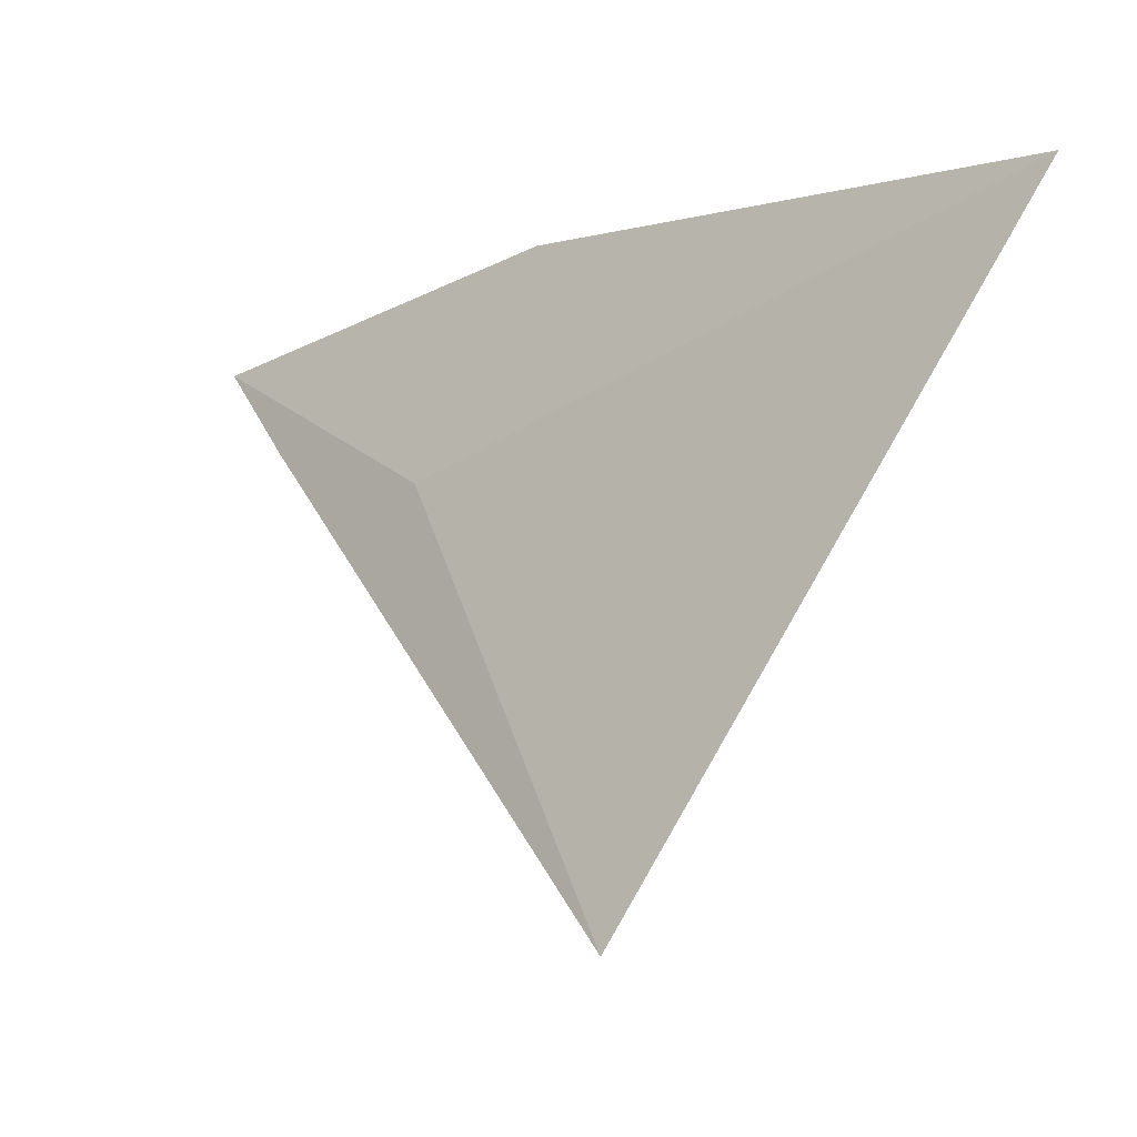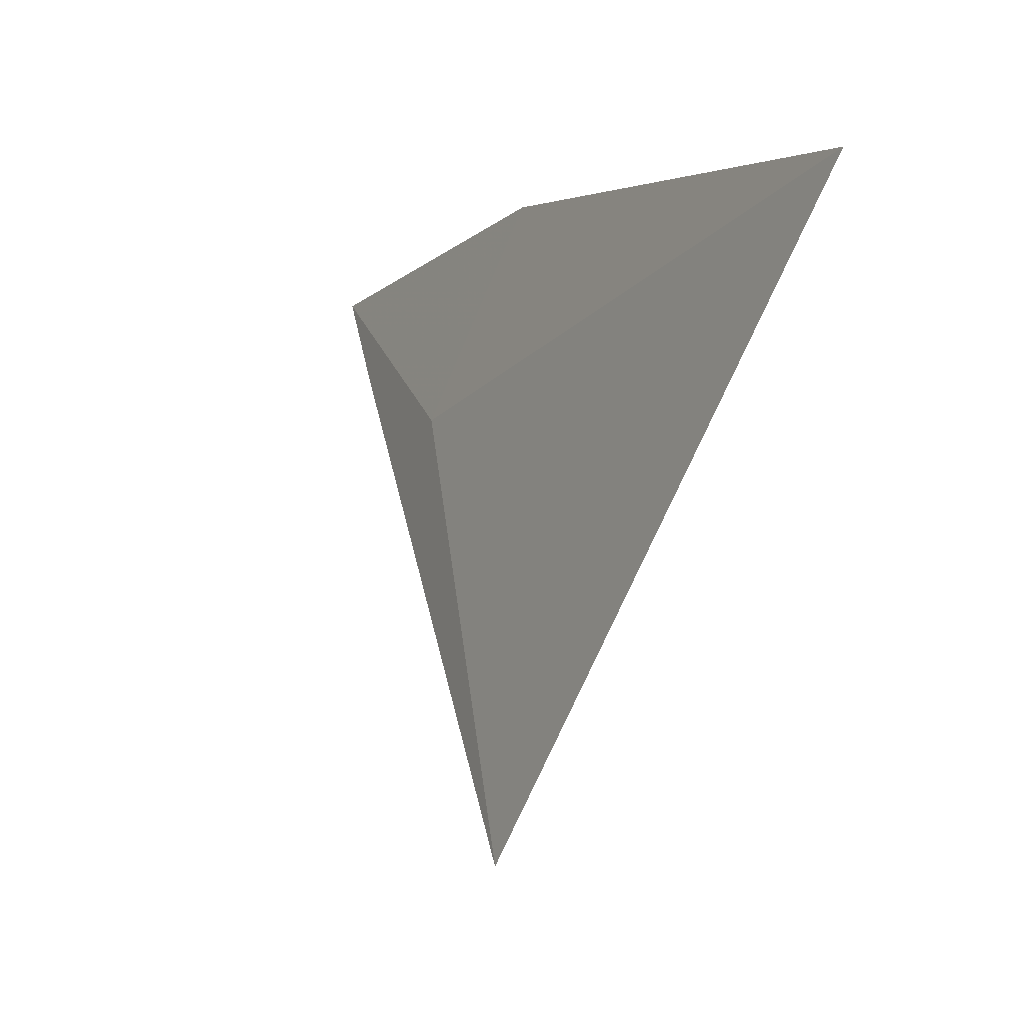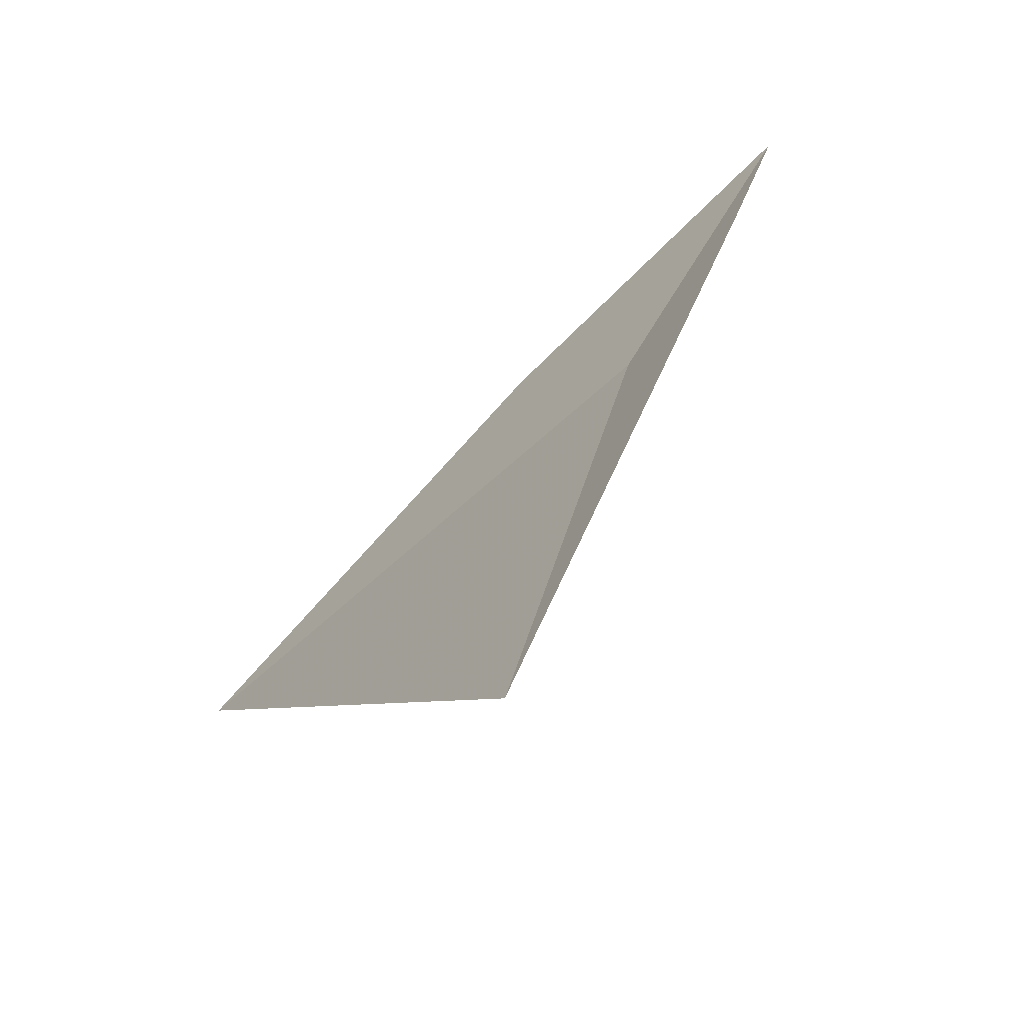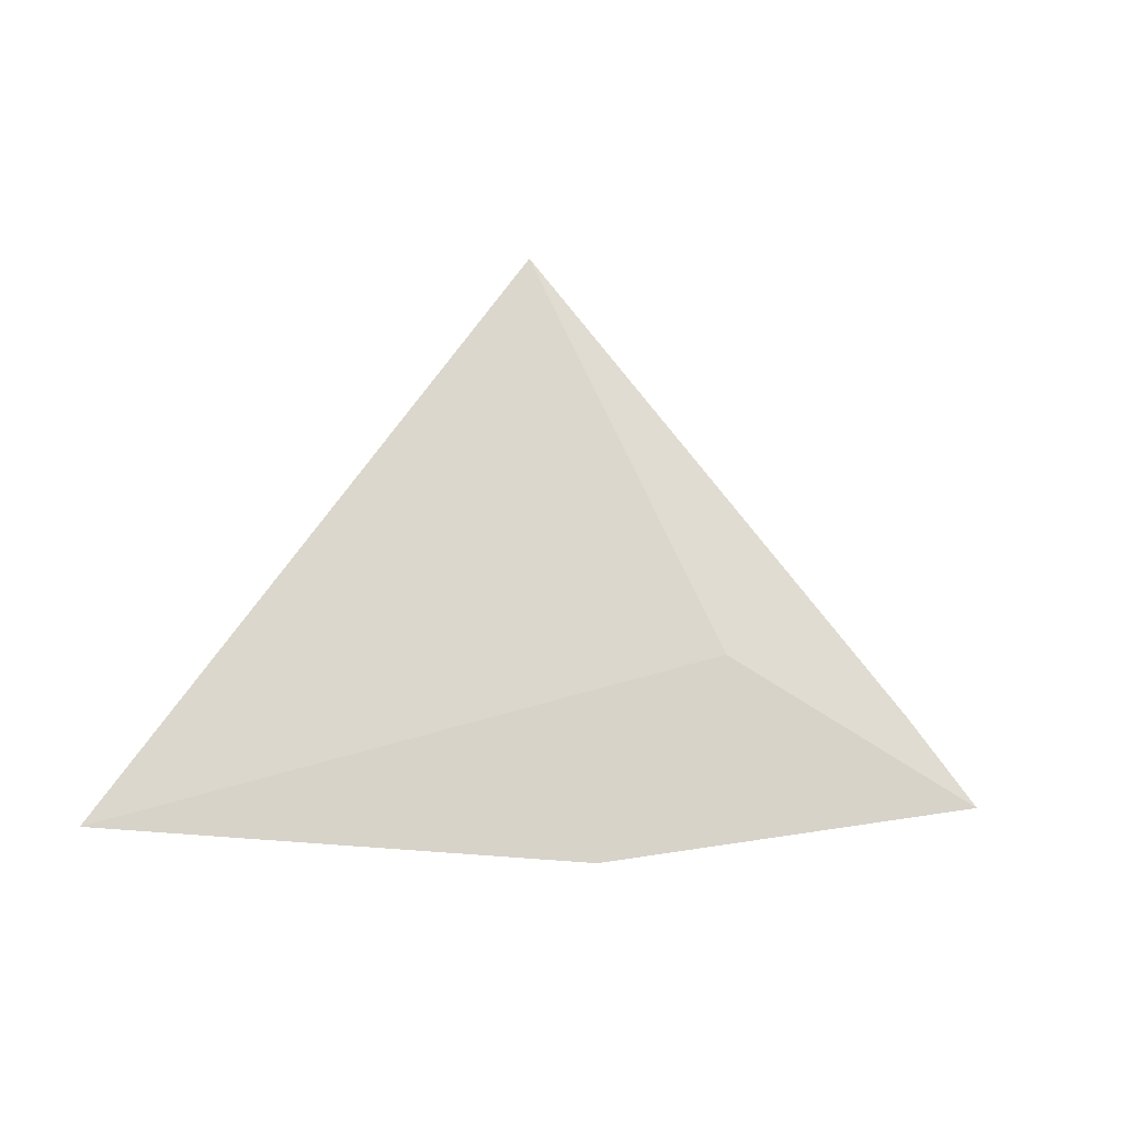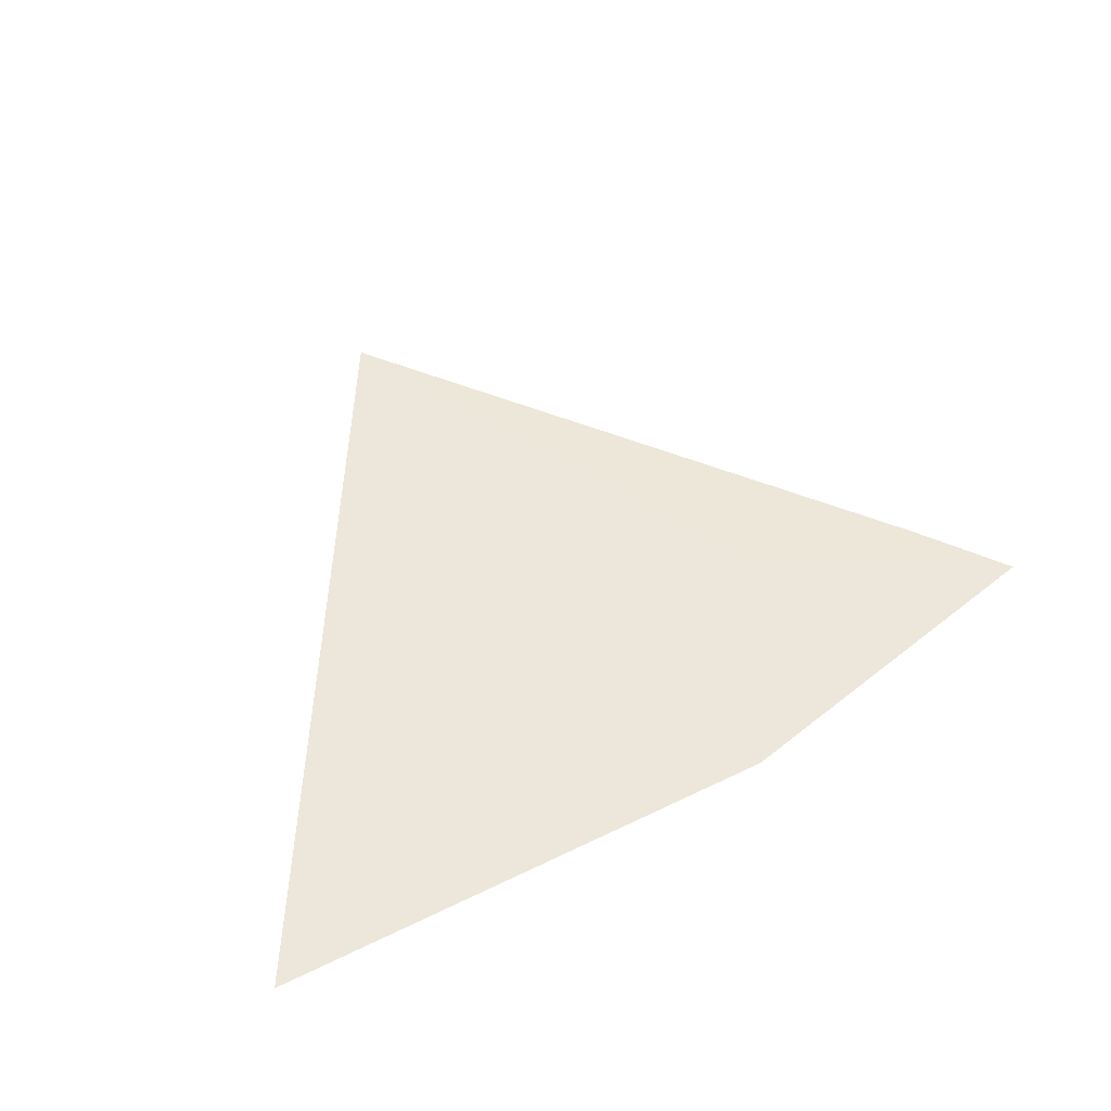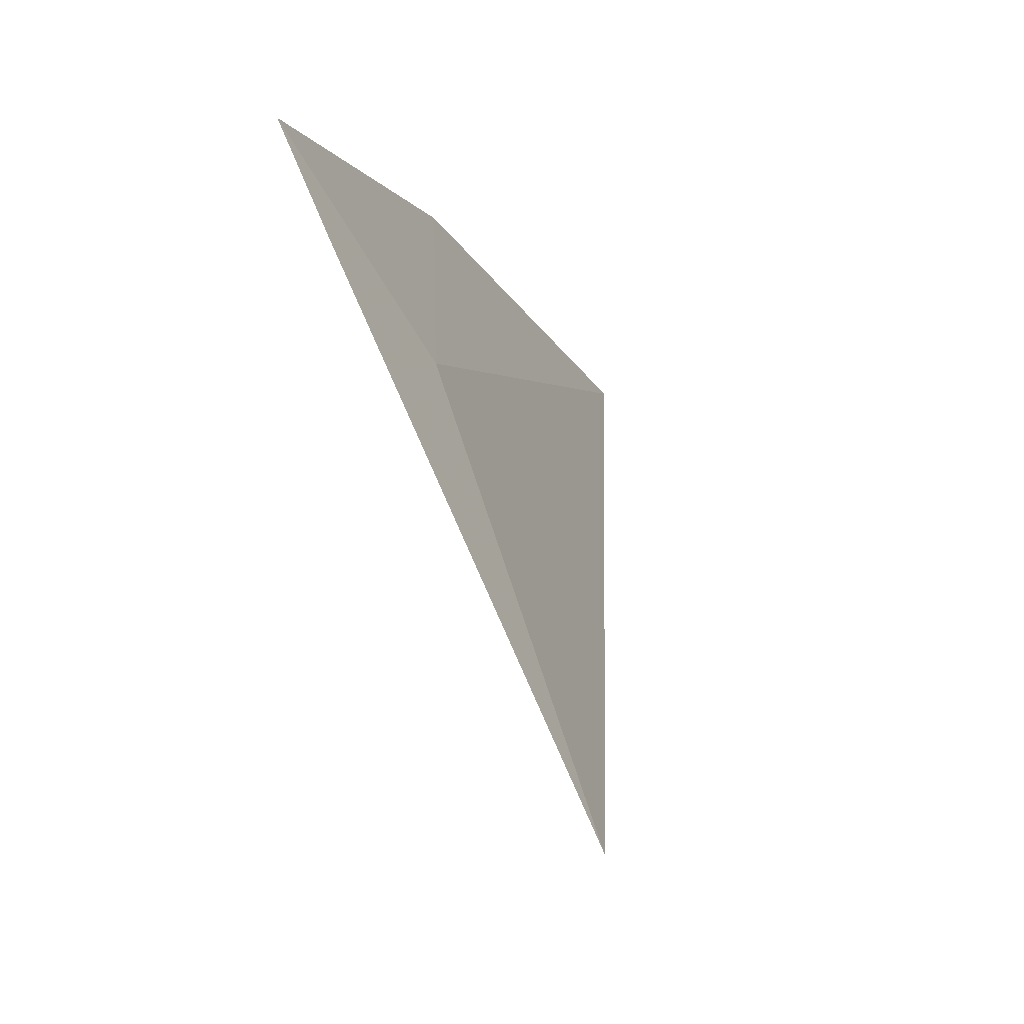
<metadata>
{"format":"obj","ext":"obj","renderer":"f3d","projection":"perspective","resolution":1024,"background":"white","views":[{"elev":-1.5,"azim":-143.4,"up":"+Z"},{"elev":5.4,"azim":-118.7,"up":"+Z"},{"elev":-79.9,"azim":48.7,"up":"+Z"},{"elev":62.7,"azim":7.7,"up":"+Y"},{"elev":44.4,"azim":-26.2,"up":"+Y"},{"elev":-21.9,"azim":112.6,"up":"+Z"}]}
</metadata>
<code>
v -15.23 4.981 12.63
v -15.65 4.94 12.8
v -15.3 4.946 12.78
v -15.41 5.024 12.36
v -15.05 4.961 12.71
v -15.11 4.97 12.66
f 1 3 2
f 1 2 4
f 1 5 3
f 1 4 6
f 1 6 5

</code>
